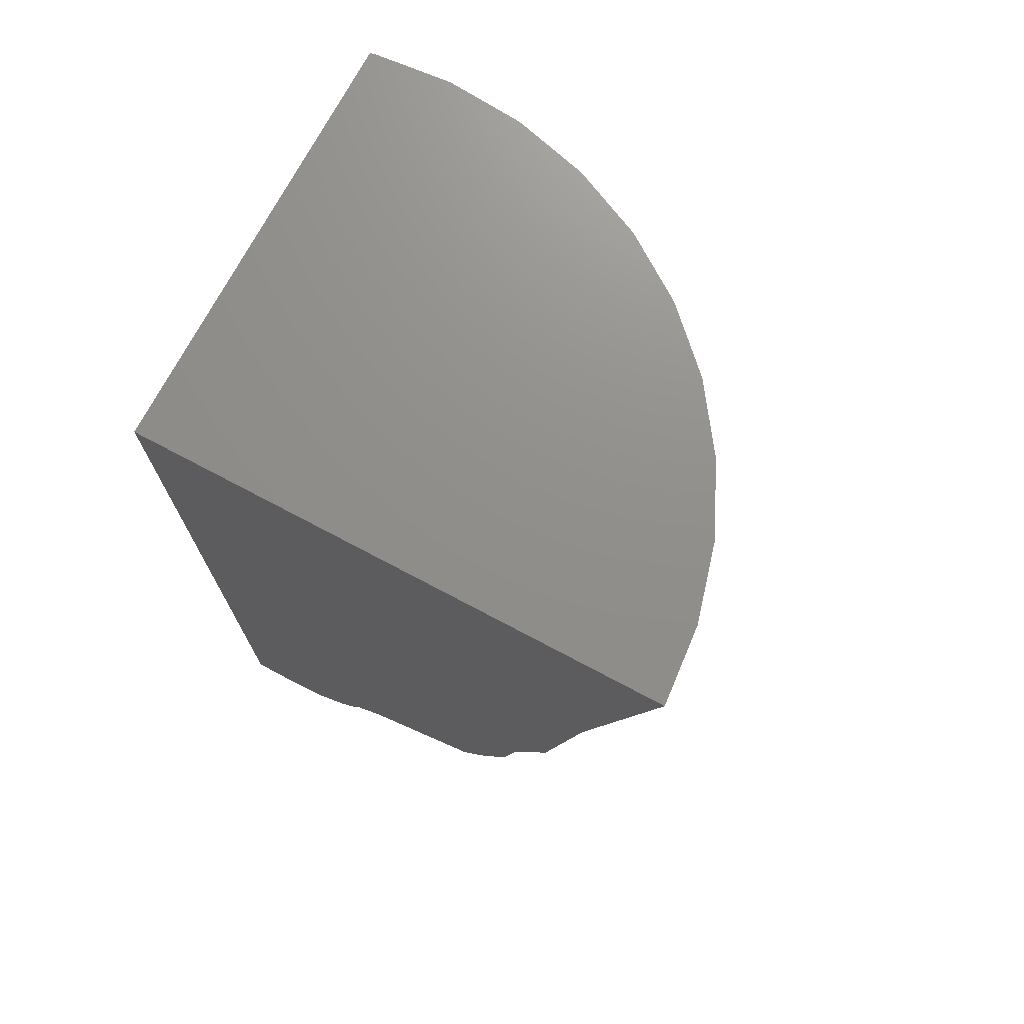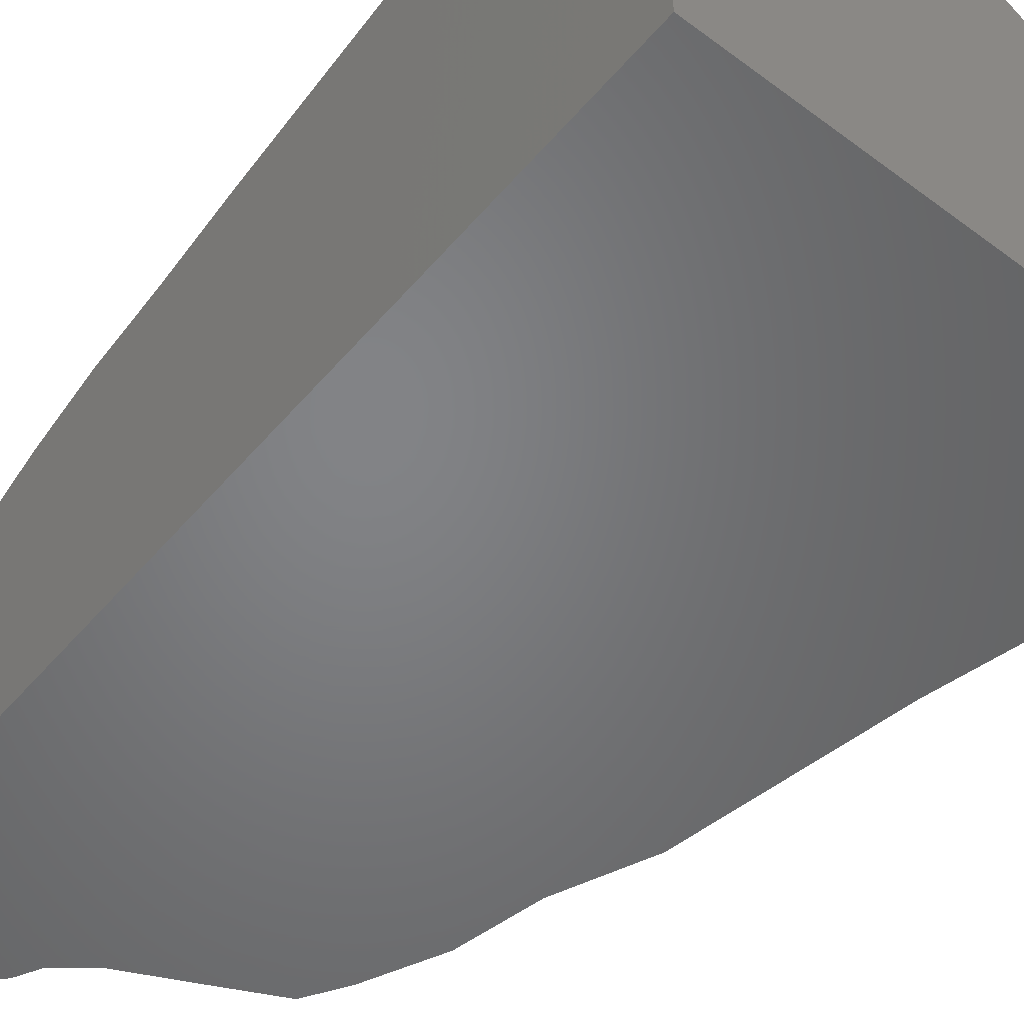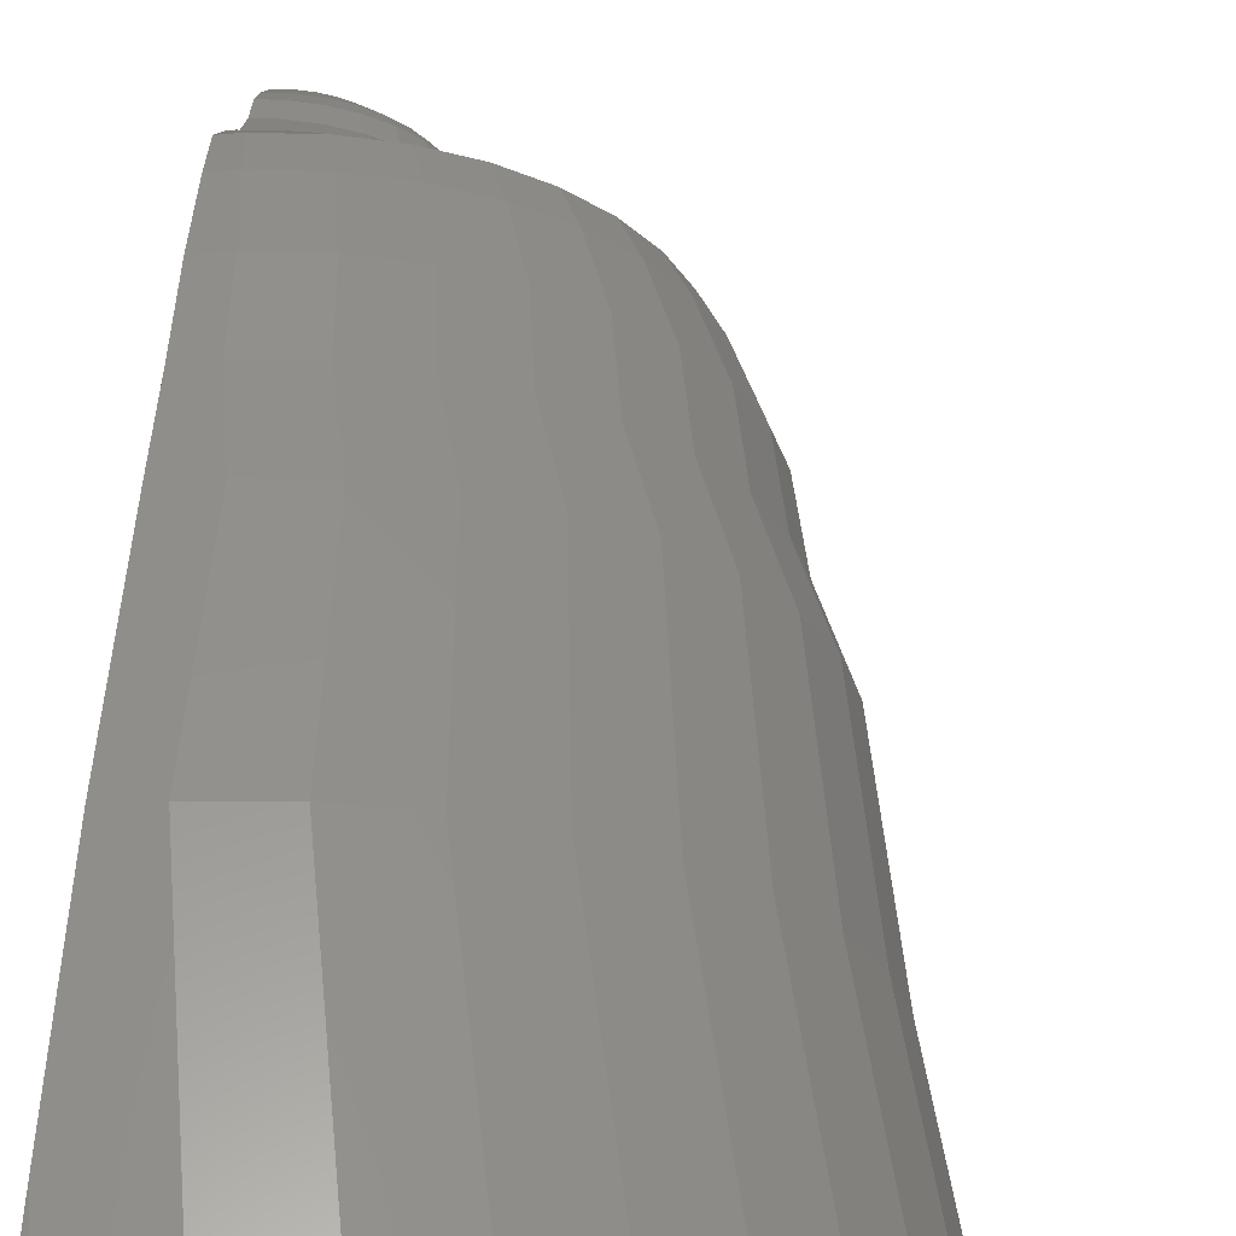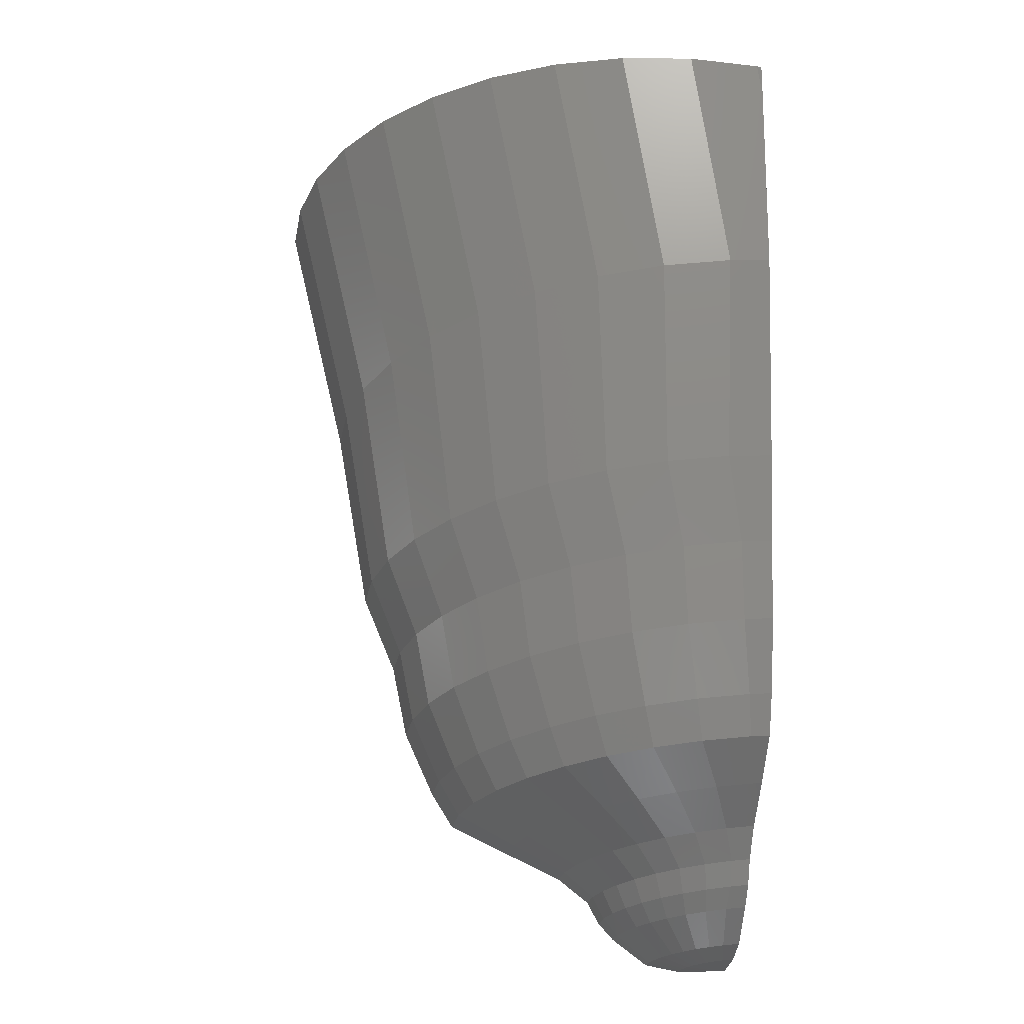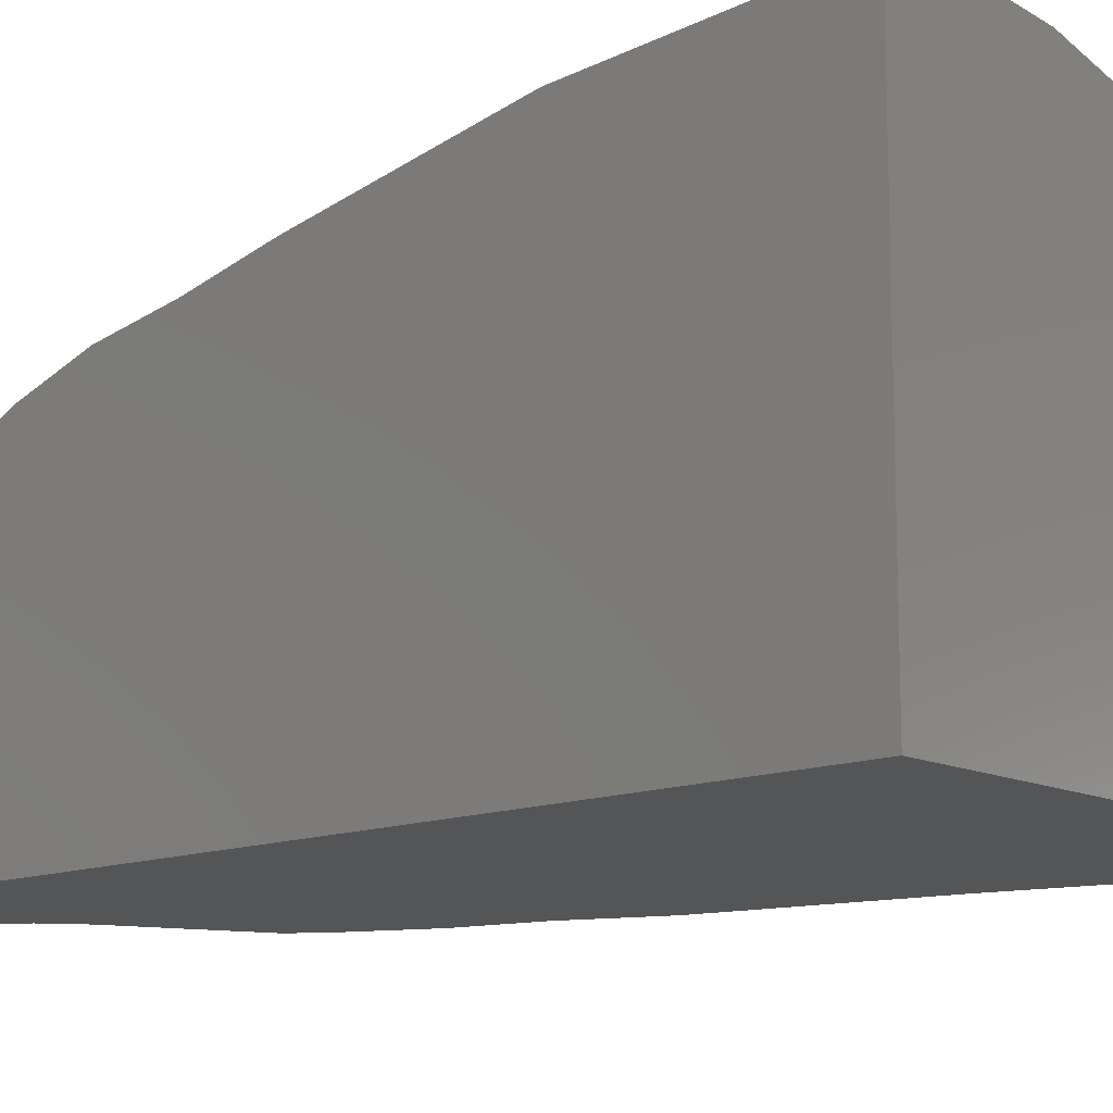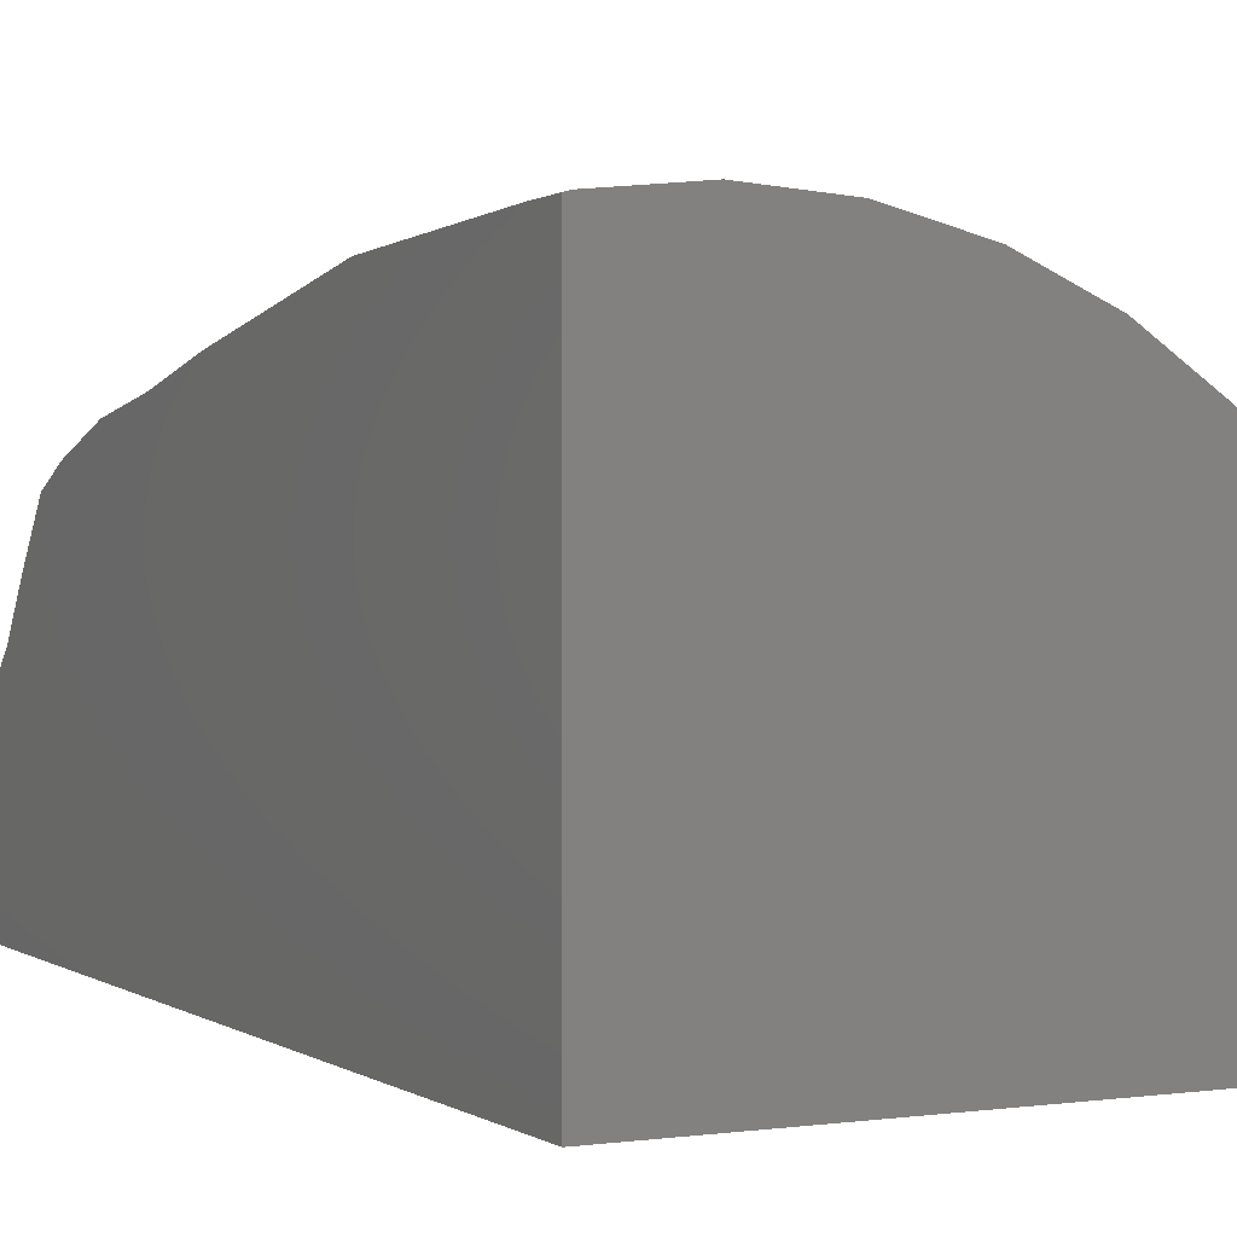
<metadata>
{"format":"stl","ext":"stl","renderer":"f3d","projection":"perspective","resolution":1024,"background":"white","views":[{"elev":72.9,"azim":-152.0,"up":"+Y"},{"elev":-51.3,"azim":141.0,"up":"+Z"},{"elev":63.0,"azim":-176.5,"up":"+Z"},{"elev":-23.4,"azim":-5.3,"up":"+Y"},{"elev":-13.0,"azim":132.0,"up":"+Z"},{"elev":2.1,"azim":153.3,"up":"+Z"}]}
</metadata>
<code>
# stl→obj: 203 verts, 404 faces
v 25 -144.6 16.2
v 25 -143.2 0
v 25 -143.2 16.26
v 25 -152.4 15.66
v 25 -155.4 15.08
v 25 -160.6 14.11
v 25 -161.8 13.83
v 25 -164 13.32
v 25 -174.1 7.364
v 25 -165.4 13.06
v 25 -173.6 8.133
v 25 -167.1 12.78
v 25 -168.6 12.27
v 25 -172.6 9.537
v 25 -169.9 11.84
v 25 -170.8 11.4
v 25 -171.4 11.1
v 25 -172.8 9.232
v 25 -178.6 0
v 25 -174.3 7.178
v 25 -175.2 6.276
v 25 -177 4.787
v 25 -175.5 6.099
v 25 -176.3 5.528
v 25 -176.1 5.724
v 25 -176.9 4.931
v 25 -178.6 0.5426
v 25 -177.4 4.235
v 25 -178.4 2.191
v 25 -178 3.484
v 25 -178.1 3.351
v 25 -178.5 1.949
v 25 -178.6 0.2582
v 25 -178.6 0.1618
v 25 -178.6 0.111
v 25 -178.6 0.07805
v 25 -178.6 0.05365
v 25 -178.6 0.01637
v 25 -178.6 0.03381
v 25 -178.6 1.907e-06
v 24.91 -178.6 0
v 19.07 -175.8 0
v 22.95 -178.7 0
v 20.15 -177.4 0
v 21.57 -178.4 0
v 19.54 -176.7 0
v 17.81 -174.8 0
v 15.56 -173.7 0
v 10.38 -165.3 0
v 13.11 -172.5 0
v 12.23 -171.1 0
v 11 -168.4 0
v 9.017 -162.1 0
v 7.593 -154 0
v 5.004 -143.2 0
v 24.08 -143.2 16.39
v 21.23 -143.2 16.54
v 21.89 -143.2 16.59
v 24.8 -143.2 16.32
v 18.39 -143.2 16.21
v 18.98 -143.2 16.36
v 15.65 -143.2 15.41
v 16.15 -143.2 15.63
v 13.07 -143.2 14.15
v 13.48 -143.2 14.43
v 10.75 -143.2 12.46
v 11.07 -143.2 12.77
v 8.745 -143.2 10.4
v 8.979 -143.2 10.73
v 7.124 -143.2 8.019
v 7.282 -143.2 8.353
v 5.939 -143.2 5.385
v 6.03 -143.2 5.717
v 5.233 -143.2 2.576
v 5.262 -143.2 2.904
v 5.004 -143.2 1.907e-06
v 24.91 -178.6 1.907e-06
v 23.33 -152.5 15.81
v 23.22 -160.7 14.27
v 23.75 -164.1 13.43
v 23.83 -167.2 12.88
v 24.09 -170 11.92
v 24.23 -171.5 11.17
v 24.77 -172.8 9.252
v 24.92 -178.1 3.358
v 24.9 -178.5 1.958
v 20.6 -152.8 15.57
v 20.75 -161 14.05
v 21.42 -164.3 13.23
v 21.6 -167.4 12.68
v 22.03 -170.2 11.74
v 22.3 -171.7 11
v 23.17 -173 9.111
v 23.88 -174.2 7.266
v 24.25 -175.3 6.21
v 24.27 -176.2 5.66
v 24.21 -177 4.862
v 24.34 -178.2 3.307
v 24.56 -178.5 1.928
v 17.95 -153.1 14.86
v 18.36 -161.2 13.4
v 19.17 -164.5 12.62
v 19.44 -167.6 12.1
v 20.03 -170.4 11.2
v 20.43 -171.8 10.5
v 21.62 -173.1 8.694
v 22.64 -174.3 6.933
v 23.2 -175.4 5.926
v 23.3 -176.3 5.4
v 23.39 -177 4.639
v 23.77 -178.2 3.156
v 24.23 -178.6 1.84
v 15.46 -153.3 13.69
v 16.12 -161.4 12.35
v 17.06 -164.7 11.63
v 17.42 -167.8 11.15
v 18.16 -170.5 10.32
v 18.67 -172 9.675
v 20.17 -173.3 8.012
v 21.48 -174.4 6.389
v 22.21 -175.5 5.461
v 22.4 -176.4 4.977
v 22.61 -177.1 4.275
v 23.24 -178.3 2.908
v 23.92 -178.6 1.696
v 13.22 -153.5 12.11
v 14.09 -161.6 10.93
v 15.15 -164.9 10.29
v 15.59 -168 9.867
v 16.46 -170.7 9.13
v 17.08 -172.1 8.558
v 18.85 -173.4 7.087
v 20.43 -174.5 5.652
v 21.31 -175.6 4.831
v 21.58 -176.5 4.402
v 21.91 -177.2 3.782
v 22.77 -178.3 2.573
v 23.64 -178.6 1.5
v 11.28 -153.7 10.16
v 12.34 -161.7 9.169
v 13.5 -165 8.632
v 14.01 -168.1 8.28
v 15 -170.8 7.661
v 15.71 -172.3 7.181
v 17.72 -173.5 5.947
v 19.53 -174.6 4.742
v 20.54 -175.6 4.053
v 20.88 -176.5 3.694
v 21.3 -177.2 3.173
v 22.35 -178.3 2.159
v 23.4 -178.6 1.259
v 9.702 -153.8 7.905
v 10.92 -161.9 7.133
v 12.17 -165.2 6.715
v 12.72 -168.2 6.44
v 13.82 -170.9 5.959
v 14.6 -172.4 5.586
v 16.8 -173.6 4.626
v 18.79 -174.7 3.689
v 19.91 -175.7 3.153
v 20.3 -176.6 2.873
v 20.81 -177.3 2.468
v 22.02 -178.4 1.679
v 23.21 -178.7 0.9789
v 8.542 -153.9 5.407
v 9.874 -162 4.879
v 11.18 -165.3 4.593
v 11.78 -168.3 4.405
v 12.94 -171 4.076
v 13.78 -172.5 3.821
v 16.12 -173.7 3.164
v 18.25 -174.7 2.523
v 19.45 -175.7 2.157
v 19.88 -176.6 1.966
v 20.45 -177.3 1.688
v 21.77 -178.4 1.149
v 23.06 -178.7 0.6696
v 7.832 -154 2.745
v 9.233 -162 2.477
v 10.58 -165.3 2.332
v 11.2 -168.4 2.237
v 12.41 -171.1 2.07
v 13.28 -172.5 1.94
v 15.7 -173.7 1.607
v 17.92 -174.8 1.281
v 19.16 -175.8 1.095
v 19.62 -176.7 0.998
v 20.23 -177.3 0.8572
v 21.62 -178.4 0.5831
v 22.98 -178.7 0.34
v 7.593 -154 1.907e-06
v 9.017 -162.1 1.907e-06
v 10.38 -165.3 1.907e-06
v 11 -168.4 1.907e-06
v 12.23 -171.1 1.907e-06
v 13.11 -172.5 1.907e-06
v 15.56 -173.7 1.907e-06
v 17.81 -174.8 1.907e-06
v 19.07 -175.8 1.907e-06
v 19.54 -176.7 1.907e-06
v 20.15 -177.4 1.907e-06
v 21.57 -178.4 1.907e-06
v 22.95 -178.7 1.907e-06
f 1 2 3
f 4 2 1
f 5 2 4
f 6 2 5
f 7 2 6
f 8 2 7
f 9 8 10
f 11 10 12
f 11 12 13
f 14 13 15
f 14 15 16
f 14 16 17
f 13 14 18
f 13 18 11
f 10 11 9
f 8 9 2
f 19 9 20
f 19 20 21
f 22 21 23
f 24 23 25
f 26 23 24
f 23 26 22
f 21 22 27
f 27 22 28
f 29 28 30
f 29 30 31
f 28 29 27
f 27 29 32
f 21 27 33
f 21 33 19
f 19 33 34
f 19 34 35
f 19 35 36
f 19 36 37
f 38 37 39
f 40 37 38
f 19 37 40
f 9 19 2
f 41 19 41
f 19 41 42
f 42 41 43
f 44 43 45
f 43 44 42
f 44 46 42
f 19 42 2
f 42 47 2
f 47 48 49
f 48 50 51
f 48 51 52
f 48 52 49
f 47 49 2
f 49 53 2
f 53 54 2
f 54 55 2
f 56 57 58
f 2 57 56
f 3 56 59
f 56 3 2
f 60 57 2
f 57 60 61
f 62 60 2
f 60 62 63
f 64 62 2
f 62 64 65
f 66 64 2
f 64 66 67
f 68 66 2
f 66 68 69
f 70 68 2
f 68 70 71
f 72 70 2
f 70 72 73
f 74 72 2
f 72 74 75
f 74 2 76
f 76 2 55
f 41 41 77
f 41 40 77
f 40 41 19
f 40 38 77
f 38 39 77
f 39 37 77
f 37 36 77
f 36 35 77
f 35 34 77
f 34 33 77
f 1 3 59
f 33 27 77
f 56 1 59
f 78 1 56
f 1 78 4
f 78 56 58
f 6 5 79
f 78 5 4
f 5 78 79
f 8 7 80
f 79 7 6
f 7 79 80
f 12 10 81
f 80 10 8
f 10 80 81
f 15 13 82
f 81 13 12
f 13 81 82
f 17 16 83
f 82 16 15
f 16 82 83
f 18 14 84
f 83 14 17
f 14 83 84
f 11 18 84
f 31 30 85
f 30 28 85
f 32 29 86
f 85 29 31
f 29 85 86
f 86 27 32
f 27 86 77
f 57 78 58
f 78 57 87
f 87 57 61
f 79 78 88
f 88 78 87
f 80 79 89
f 89 79 88
f 81 80 90
f 90 80 89
f 82 81 91
f 91 81 90
f 83 82 92
f 92 82 91
f 84 83 93
f 93 83 92
f 94 11 84
f 11 94 9
f 94 84 93
f 21 20 95
f 94 20 9
f 20 94 95
f 25 23 96
f 95 23 21
f 23 95 96
f 26 24 97
f 96 24 25
f 24 96 97
f 98 28 22
f 28 98 85
f 97 22 26
f 22 97 98
f 86 85 99
f 99 85 98
f 77 86 99
f 100 61 60
f 61 100 87
f 100 60 63
f 88 87 101
f 101 87 100
f 89 88 102
f 102 88 101
f 90 89 103
f 103 89 102
f 91 90 104
f 104 90 103
f 92 91 105
f 105 91 104
f 93 92 106
f 106 92 105
f 94 93 107
f 107 93 106
f 95 94 108
f 108 94 107
f 96 95 109
f 109 95 108
f 97 96 110
f 110 96 109
f 98 97 111
f 111 97 110
f 99 98 112
f 112 98 111
f 77 99 112
f 113 63 62
f 63 113 100
f 113 62 65
f 101 100 114
f 114 100 113
f 102 101 115
f 115 101 114
f 103 102 116
f 116 102 115
f 104 103 117
f 117 103 116
f 105 104 118
f 118 104 117
f 106 105 119
f 119 105 118
f 107 106 120
f 120 106 119
f 108 107 121
f 121 107 120
f 109 108 122
f 122 108 121
f 110 109 123
f 123 109 122
f 111 110 124
f 124 110 123
f 125 112 111
f 125 111 124
f 77 112 125
f 65 126 113
f 126 65 64
f 126 64 67
f 114 113 127
f 127 113 126
f 115 114 128
f 128 114 127
f 116 115 129
f 129 115 128
f 117 116 130
f 130 116 129
f 118 117 131
f 131 117 130
f 132 119 118
f 132 118 131
f 133 120 119
f 133 119 132
f 121 120 134
f 134 120 133
f 122 121 135
f 135 121 134
f 123 122 136
f 136 122 135
f 137 124 123
f 137 123 136
f 138 125 124
f 138 124 137
f 77 125 138
f 67 139 126
f 139 67 66
f 139 66 69
f 127 126 140
f 140 126 139
f 128 127 141
f 141 127 140
f 129 128 142
f 142 128 141
f 130 129 143
f 143 129 142
f 131 130 144
f 144 130 143
f 145 132 131
f 145 131 144
f 146 133 132
f 146 132 145
f 147 134 133
f 147 133 146
f 135 134 148
f 148 134 147
f 136 135 149
f 149 135 148
f 150 137 136
f 150 136 149
f 151 138 137
f 151 137 150
f 77 138 151
f 68 139 69
f 139 68 152
f 152 68 71
f 140 139 153
f 153 139 152
f 141 140 154
f 154 140 153
f 142 141 155
f 155 141 154
f 143 142 156
f 156 142 155
f 144 143 157
f 157 143 156
f 158 145 144
f 158 144 157
f 159 146 145
f 159 145 158
f 160 147 146
f 160 146 159
f 148 147 161
f 161 147 160
f 149 148 162
f 162 148 161
f 163 150 149
f 163 149 162
f 164 151 150
f 164 150 163
f 77 151 164
f 70 152 71
f 152 70 165
f 165 70 73
f 166 153 152
f 166 152 165
f 167 154 153
f 167 153 166
f 155 154 168
f 168 154 167
f 169 156 155
f 169 155 168
f 157 156 170
f 170 156 169
f 171 158 157
f 171 157 170
f 172 159 158
f 172 158 171
f 173 160 159
f 173 159 172
f 161 160 174
f 174 160 173
f 175 162 161
f 175 161 174
f 176 163 162
f 176 162 175
f 177 164 163
f 177 163 176
f 77 164 177
f 72 165 73
f 165 72 178
f 178 72 75
f 179 166 165
f 179 165 178
f 180 167 166
f 180 166 179
f 181 168 167
f 181 167 180
f 182 169 168
f 182 168 181
f 183 170 169
f 183 169 182
f 184 171 170
f 184 170 183
f 185 172 171
f 185 171 184
f 186 173 172
f 186 172 185
f 187 174 173
f 187 173 186
f 188 175 174
f 188 174 187
f 189 176 175
f 189 175 188
f 190 177 176
f 190 176 189
f 77 177 190
f 74 178 75
f 178 74 191
f 191 74 76
f 192 179 178
f 192 178 191
f 193 180 179
f 193 179 192
f 194 181 180
f 194 180 193
f 195 182 181
f 195 181 194
f 196 183 182
f 196 182 195
f 197 184 183
f 197 183 196
f 198 185 184
f 198 184 197
f 199 186 185
f 199 185 198
f 200 187 186
f 200 186 199
f 201 188 187
f 201 187 200
f 202 189 188
f 202 188 201
f 203 190 189
f 203 189 202
f 77 190 203
f 54 76 55
f 76 54 191
f 53 191 54
f 191 53 192
f 49 192 53
f 192 49 193
f 52 193 49
f 193 52 194
f 51 194 52
f 194 51 195
f 50 195 51
f 195 50 196
f 50 197 196
f 197 50 48
f 48 198 197
f 198 48 47
f 47 199 198
f 199 47 42
f 46 199 42
f 199 46 200
f 44 200 46
f 200 44 201
f 201 44 45
f 45 202 201
f 45 203 202
f 203 45 43
f 41 203 43
f 203 41 77

</code>
